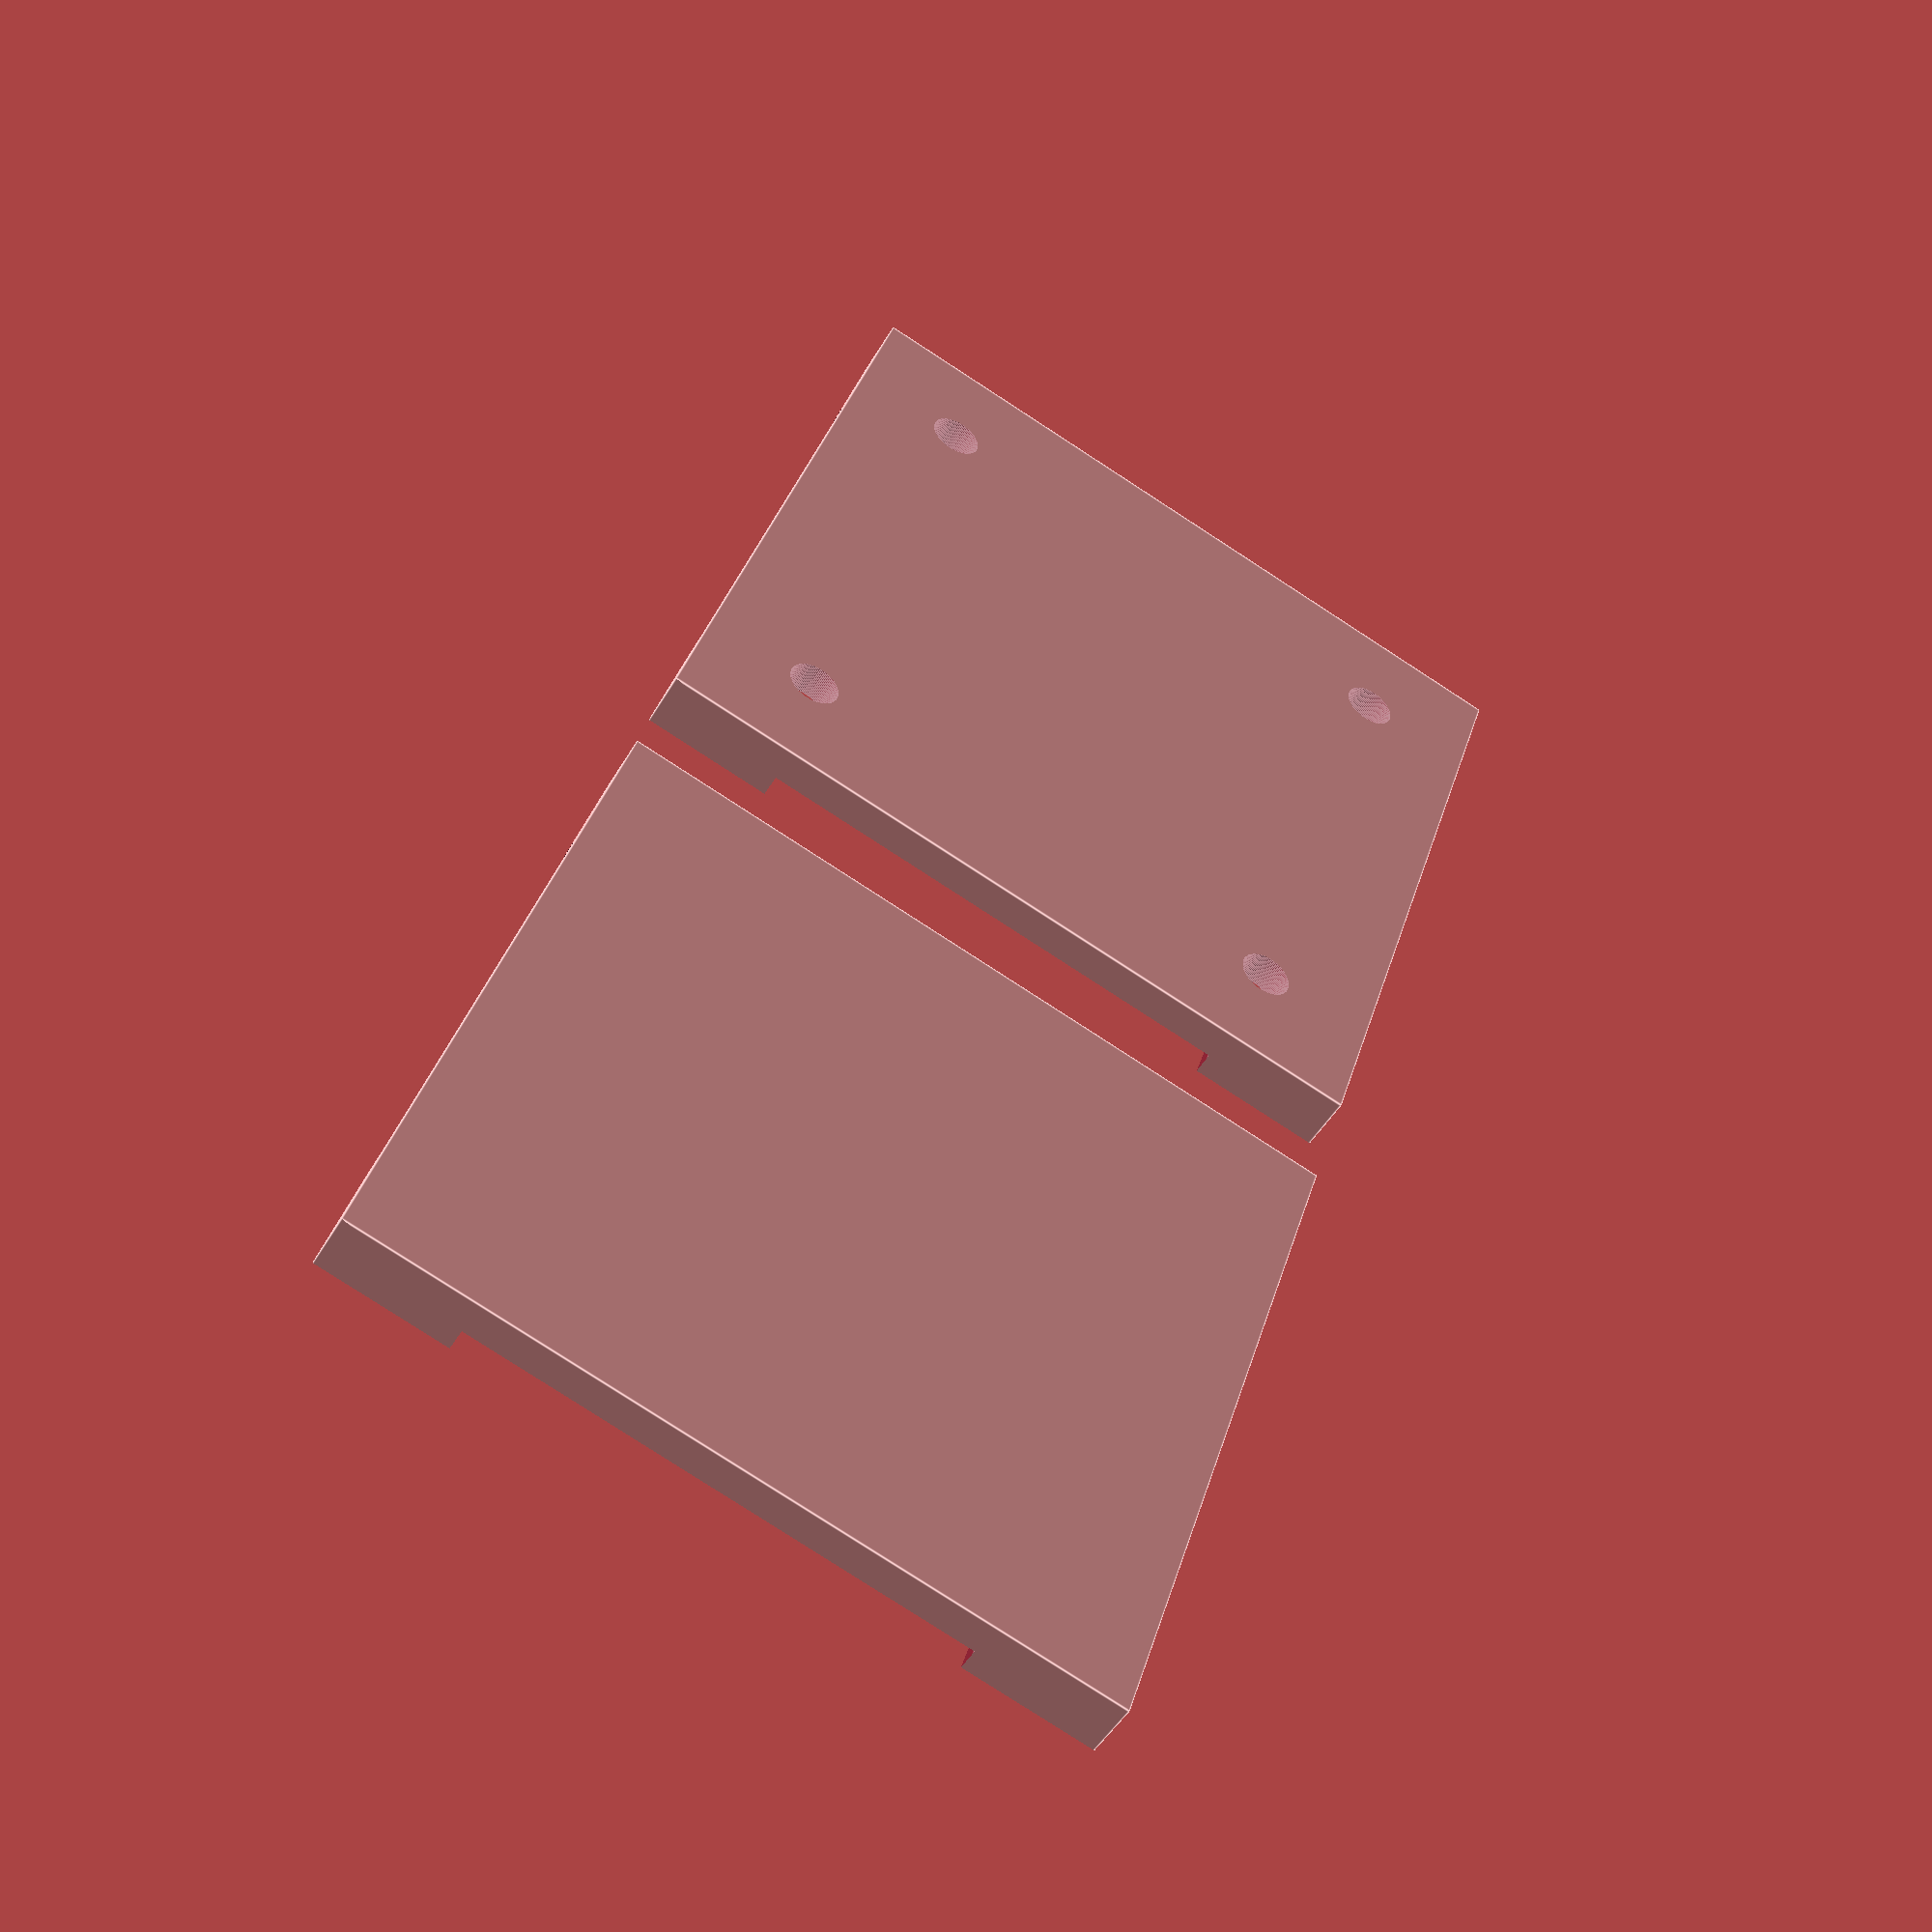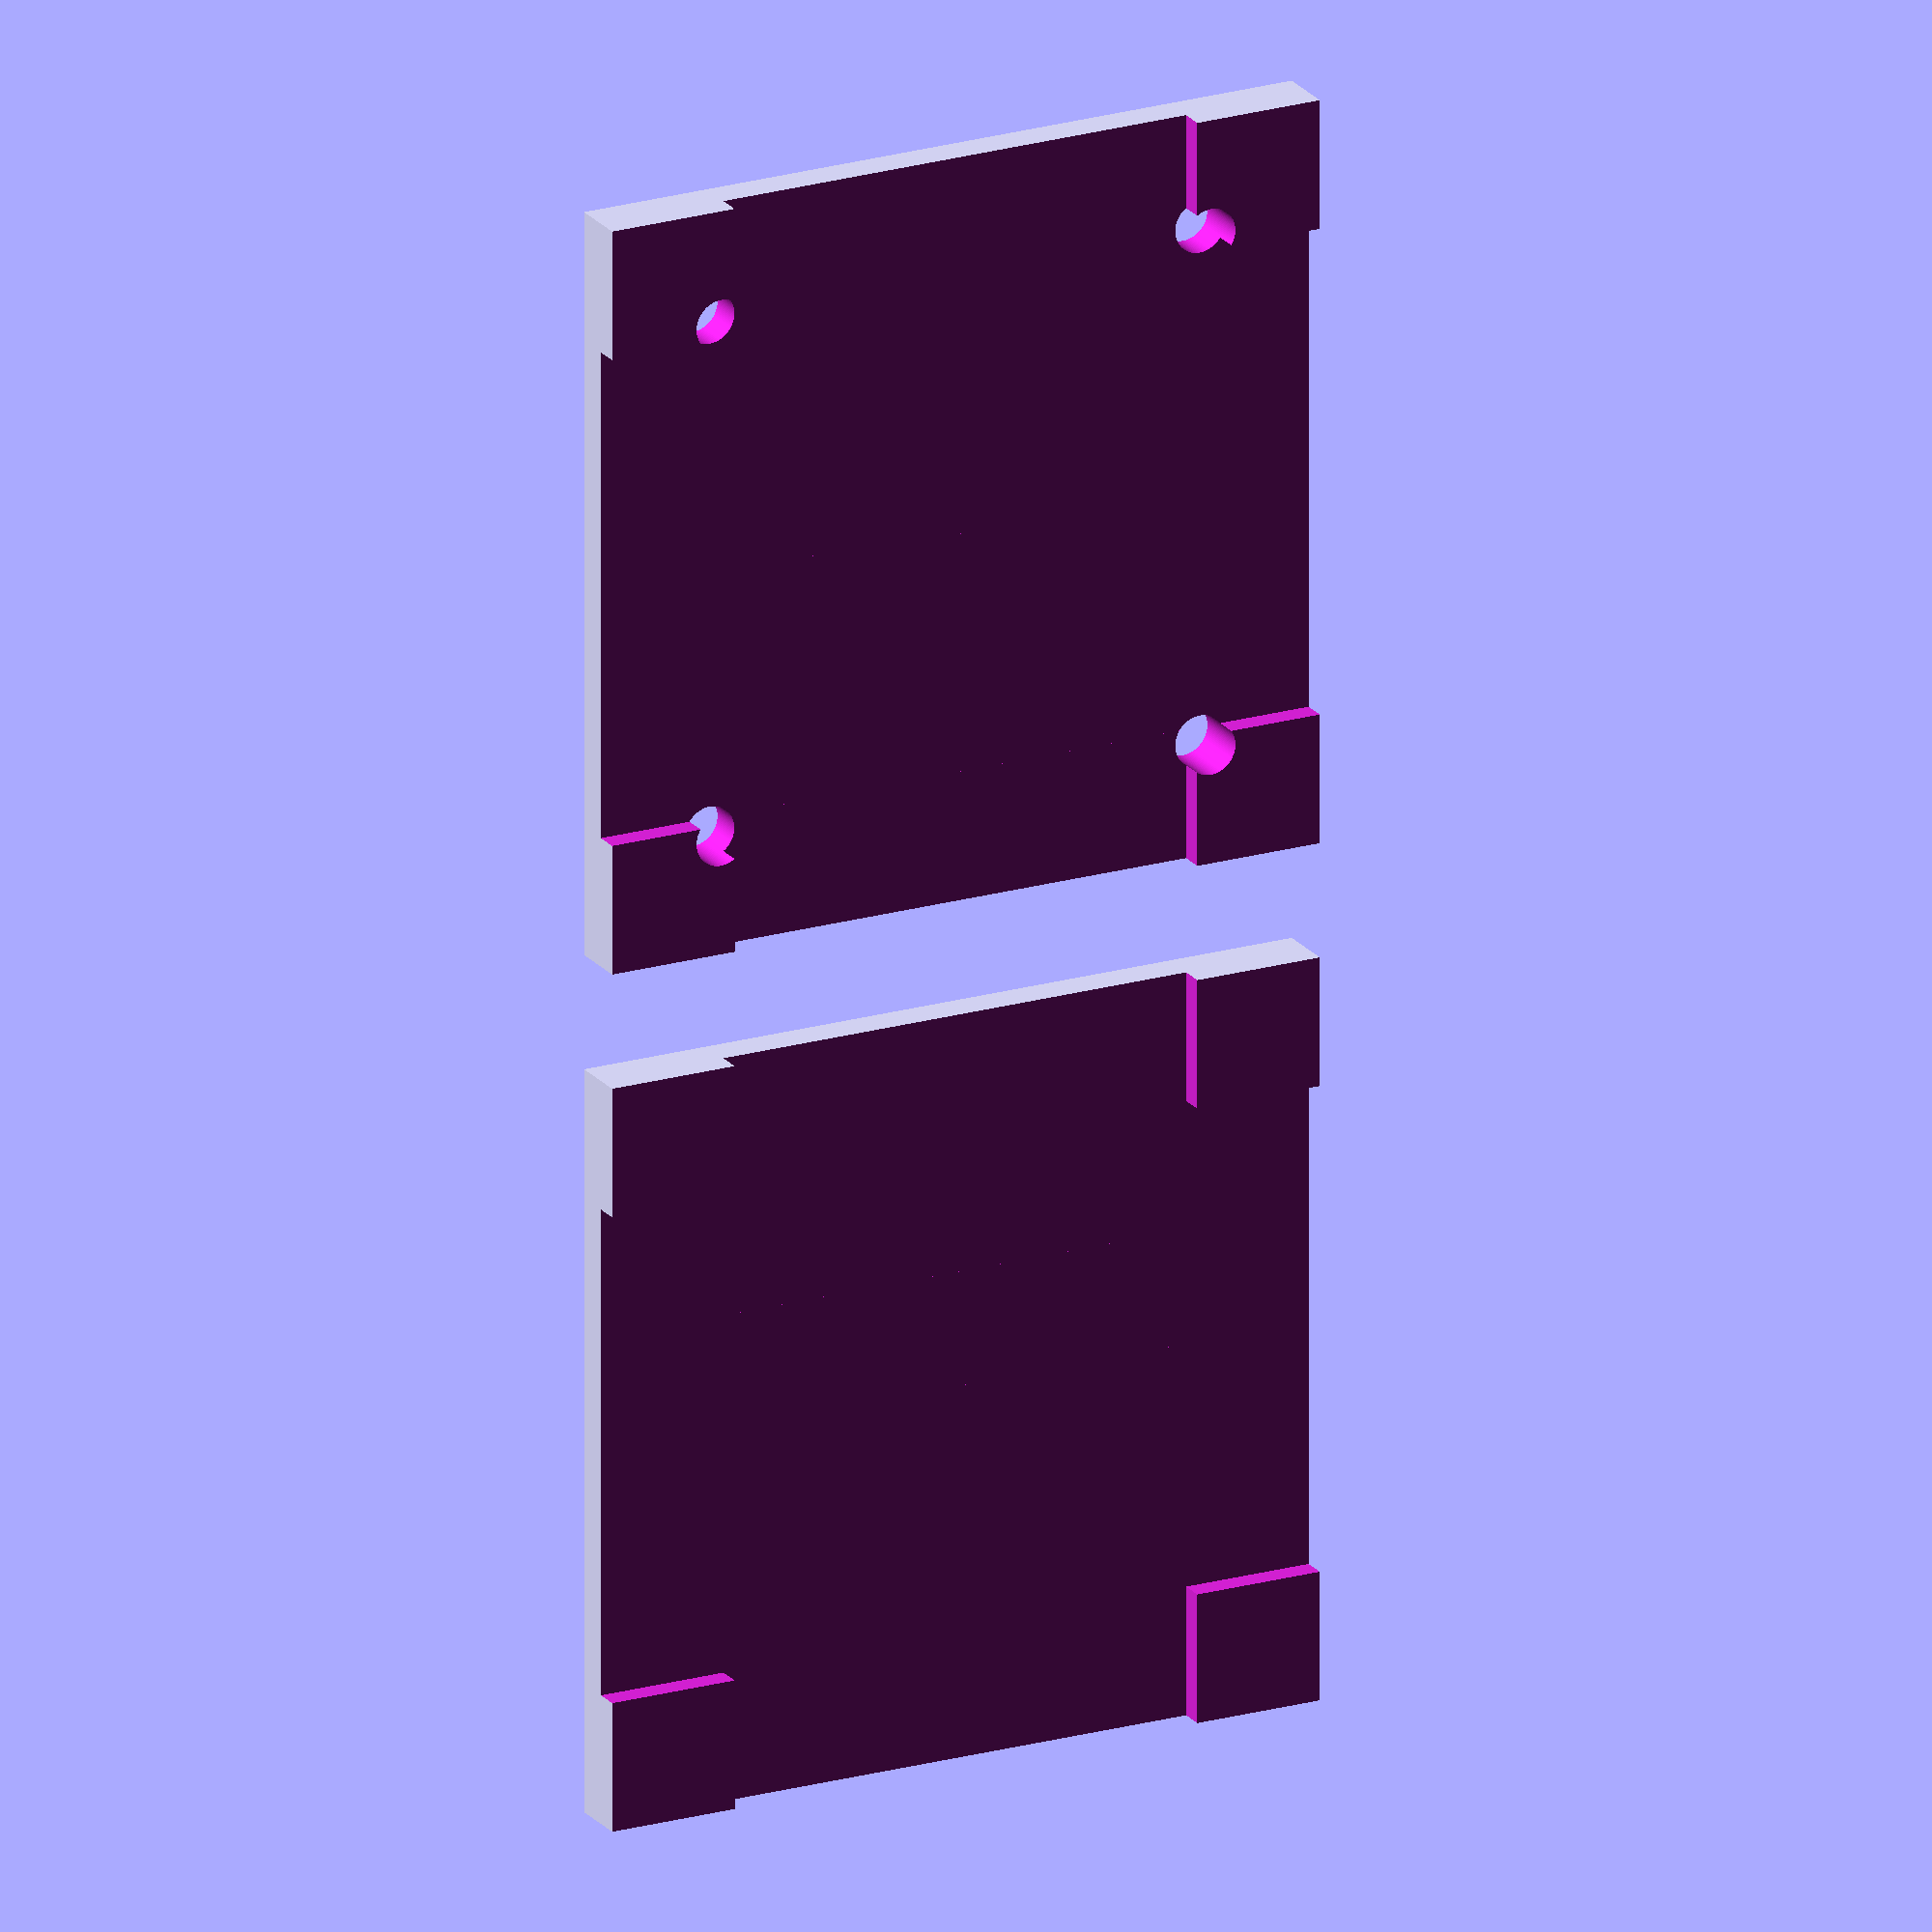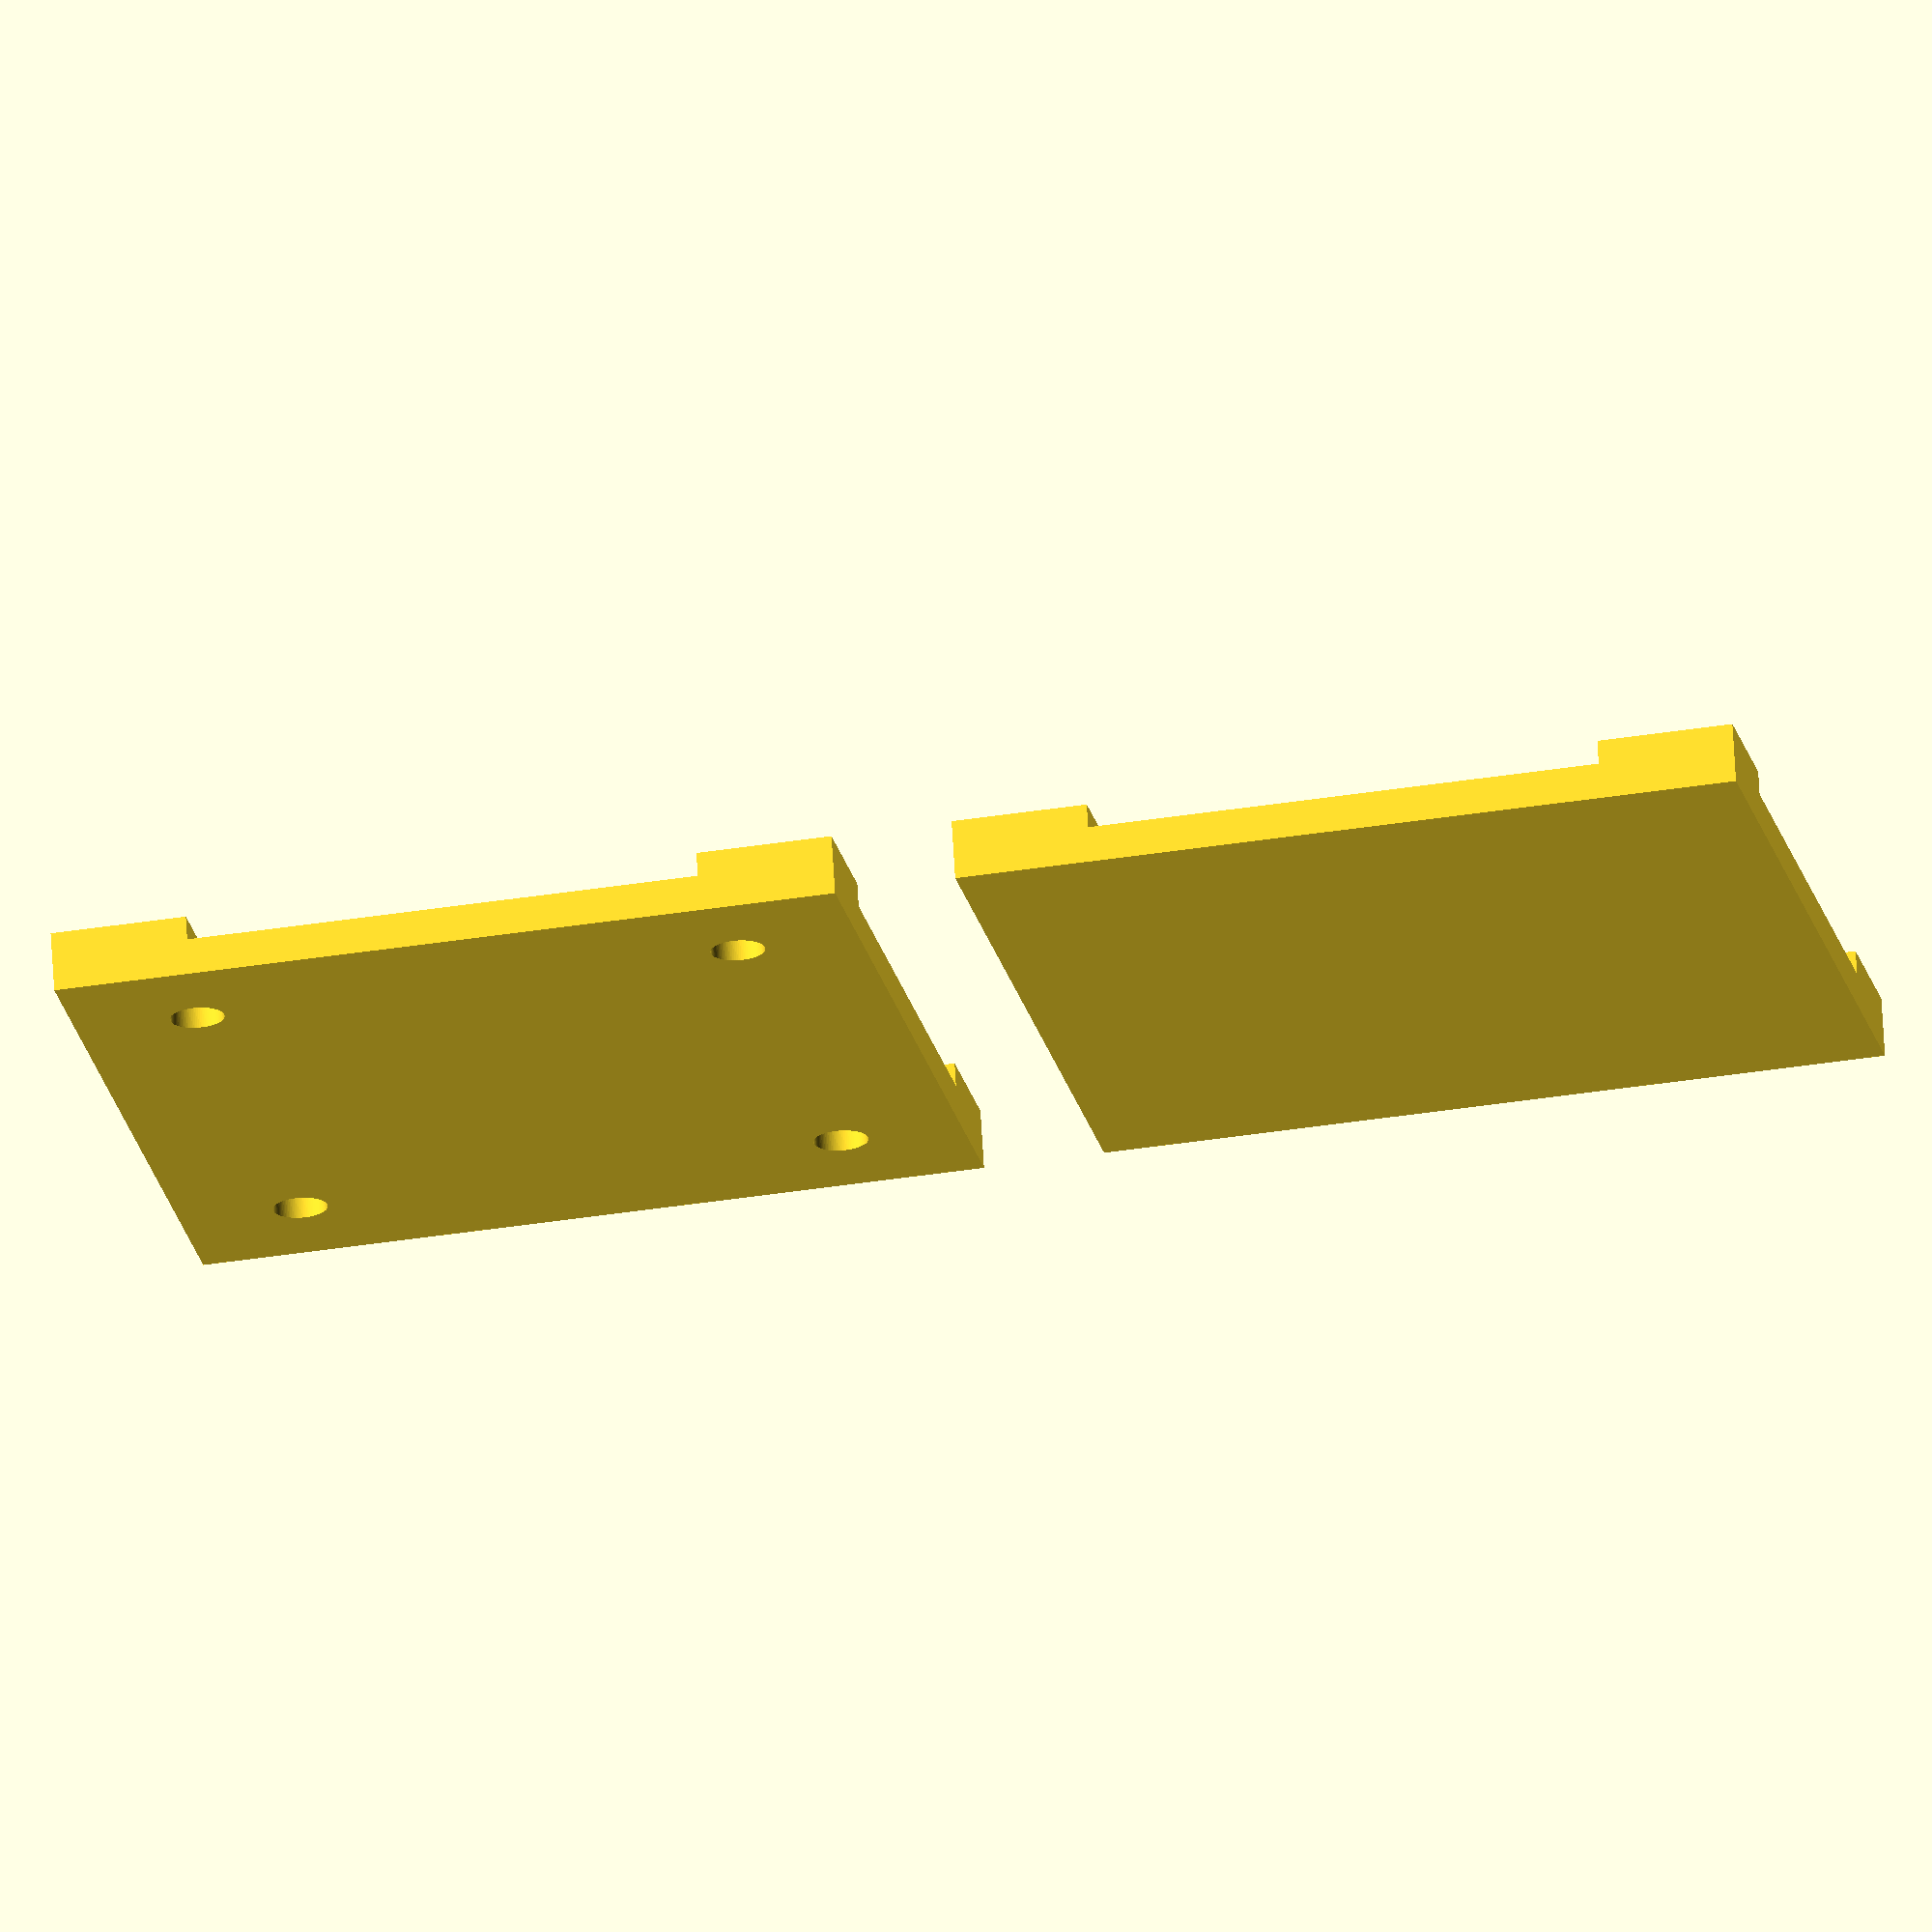
<openscad>
boxX = 65;
boxY = 65;
boxZ = 10;
boxThick = 5;

slitWidth = 42.5;
slitHeight = 4;
distSlits = 2;

mountPatternX = 45;
mountPatternY = 45;
holeSize = 4.5;

numOfSlits = 1;
distPlates = 10;

sfn = 100;
mode = 2;

attachMountHoleX = 62.5;
attachMountHoleY = 62.5;

module slit() {
    cube([boxX, slitWidth, slitHeight], center=true);
}
module hole() {
    cylinder(r=holeSize/2, h = boxThick * 3, $fn = sfn);
}


module slits() {
    if (numOfSlits == 1) {
        translate([boxX/2,0,0]) {
            slit();
        }
    }
    else if(numOfSlits == 2) {
        translate([boxX/2, (slitWidth+distSlits)/2, 0]) {
                slit();
            }
            translate([boxX/2, (slitWidth+distSlits)/-2, 0]) {
                slit();
            }
    }
    else if(numOfSlits % 2 > 0) {     //If the number of slits is an odd number:
        translate([boxX/2,0,0]) { //Put one slit in the middle.
            slit();
        }
        for (numOfSlits = [1:(numOfSlits-1)/2]) { //Then, put half the sits on one side of middle slit, and half on the other. 
            translate([boxX/2, (slitWidth+distSlits)*-numOfSlits, 0]) { //Move the slits on the edge of the middle slit, then move them more based on the user-set distance of slits. This is one side of slits.
                slit();
            }
            translate([boxX/2, (slitWidth+distSlits)*numOfSlits, 0]) { //Move the slits on the edge of the middle slit, then move them more based on the user-set distance of slits. This is one side of slits.
                slit();
            }
        }
    }
    else if(numOfSlits % 2 == 0) { //If the number of slits is even
        //Creating the two middle pieces
        translate([boxX/2, (slitWidth+distSlits)/-2, 0]) {
            slit();
        }
        translate([boxX/2, (slitWidth+distSlits)/2, 0]) {
            slit();
         }
         //Make half of the amount of slits that exist, minus the first two:
         for(numOfSlits = [2:numOfSlits/2]) {
             //The 0.5 in both of these is in reference to above, compensating for it negatively. For the negative one, the value is positive, for the positive one, the value is negative. 
             translate([boxX/2, (slitWidth+distSlits)*(numOfSlits-0.5), 0]) {
                    slit();
             }
             translate([boxX/2, (slitWidth+distSlits)*(0.5-numOfSlits), 0]) {
                 slit();
             }
         }
    }
    else {
        //Something went wrong
     }
 } 
    


module holes() {
    translate([mountPatternX/2, mountPatternY/2,(boxZ+boxThick)/-2]) {
        hole();
    }
    translate([mountPatternX/-2, mountPatternY/2, (boxZ+boxThick)/-2]) {
        hole();
    }
    translate([mountPatternX/2, mountPatternY/-2, (boxZ+boxThick)/-2]) {
        hole();
    }
    translate([mountPatternX/-2, mountPatternY/-2, (boxZ+boxThick)/-2]) {
        hole();
    }
}

module box() {
    difference() {
        cube([boxX, boxY, boxZ], center=true);
        cube([boxX-boxThick*2, boxY-boxThick*2, boxZ-boxThick*2],center=true);
        rotate([0,0,0]) {
            slits();
        }
        rotate([0,0,90]) {
            slits();
        }
        rotate([0,0,180]) {
            slits();
        }
        rotate([0,0,270]) {
            slits();
        }
        
    }
}




module bottomPlate() {
    difference() {
        box();
        holes();
        translate([0,0,boxZ/2]) {
            cube([boxX+1, boxY+1, boxZ], center=true);
        }
    }
}

module topPlate() {
    rotate([0,180,0]) {
        difference() {
            box();
            translate([0,0,boxZ/-2]) {
                cube([boxX+1, boxY+1, boxZ], center=true);
            }
        }
    }
}

module plates() {
    translate([0, (distPlates+boxY)/2, 0]) {
        topPlate();
    }
    translate([0, (distPlates+boxY)/-2, 0]) {
        bottomPlate();
    }
}


module mode() {
    if(mode == 1) {
        box();
     }
     else if(mode == 2) {
        plates();
      }
      else {
      //Error
        }
}

mode();


</openscad>
<views>
elev=227.3 azim=342.8 roll=28.6 proj=p view=edges
elev=158.9 azim=0.0 roll=207.3 proj=o view=wireframe
elev=291.2 azim=280.8 roll=176.6 proj=o view=wireframe
</views>
